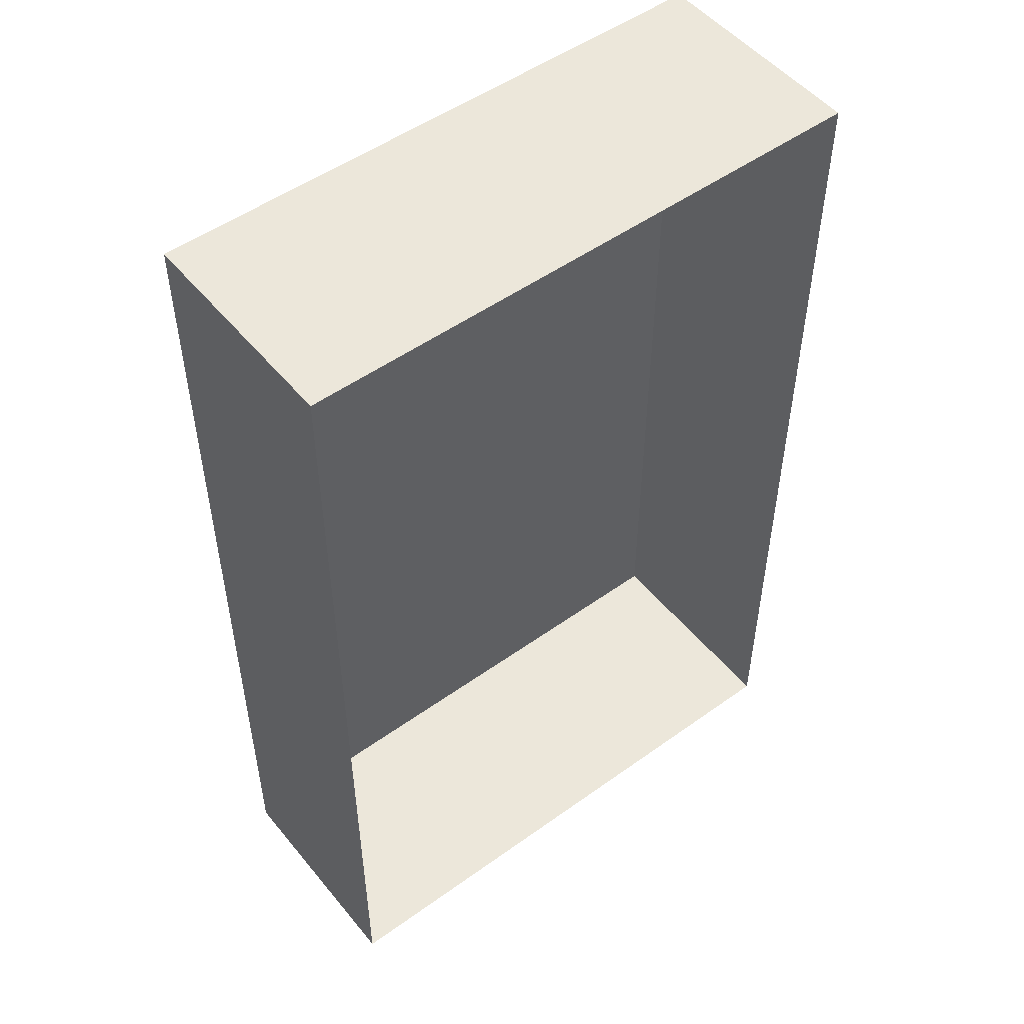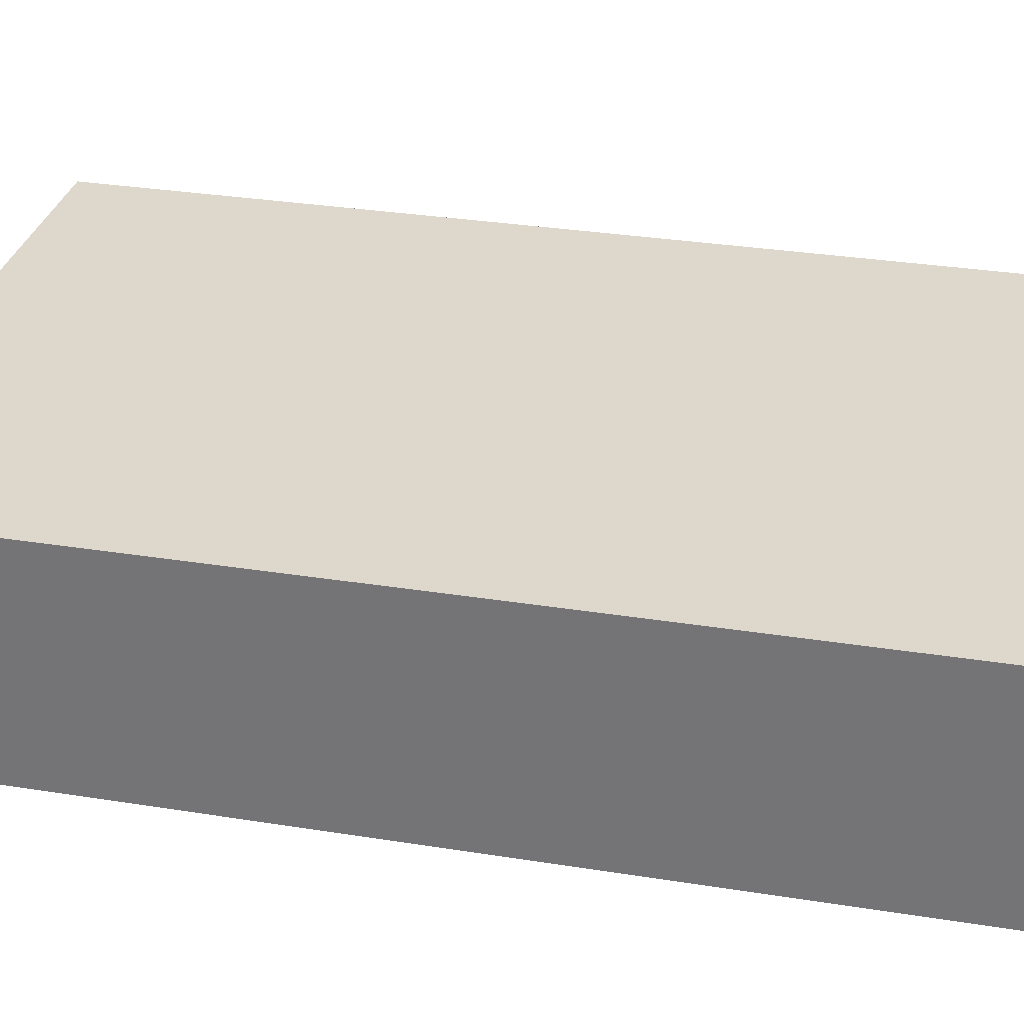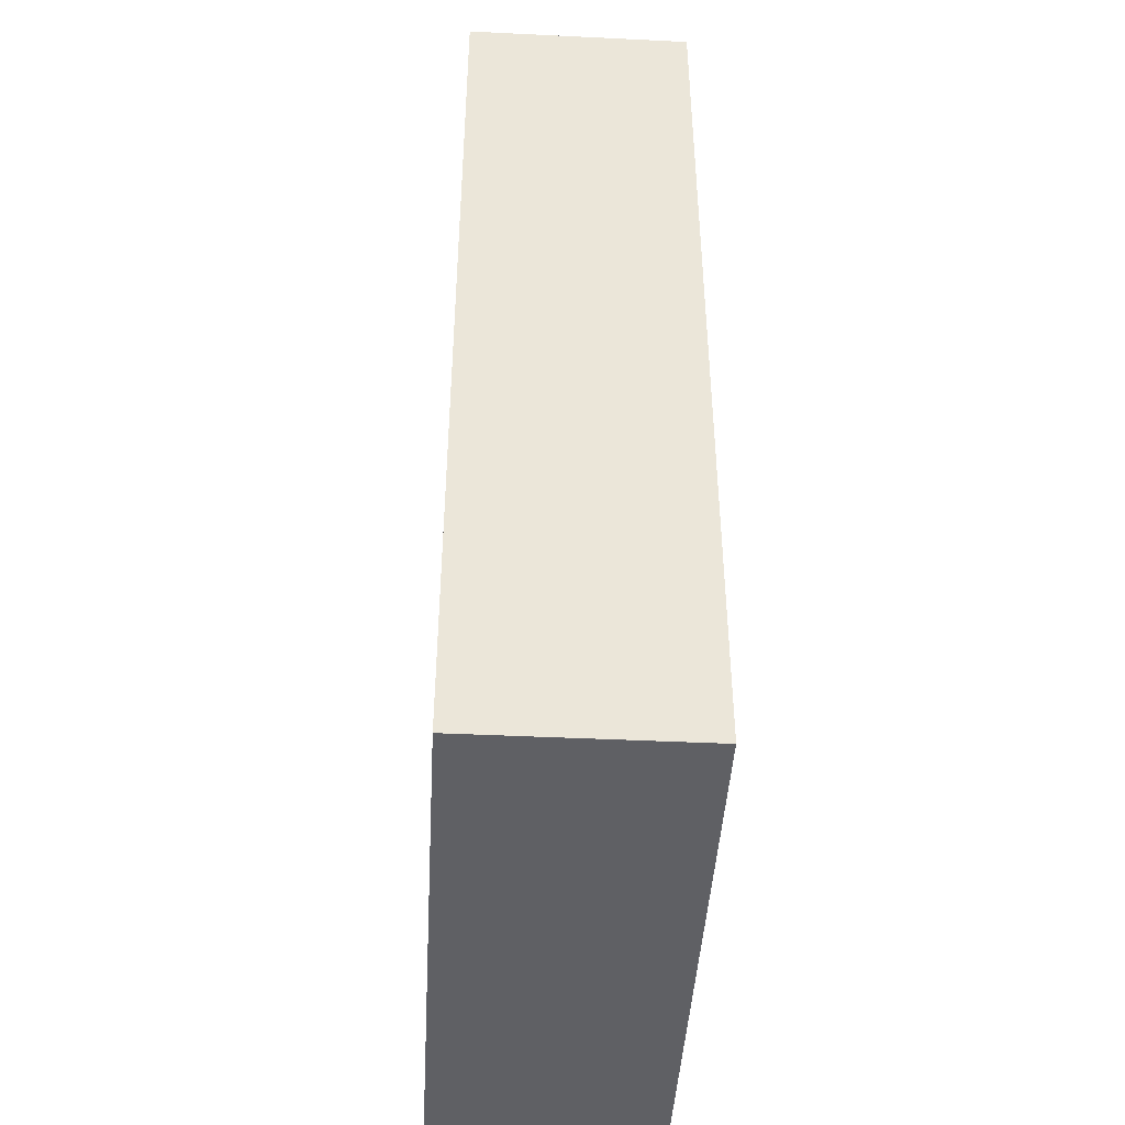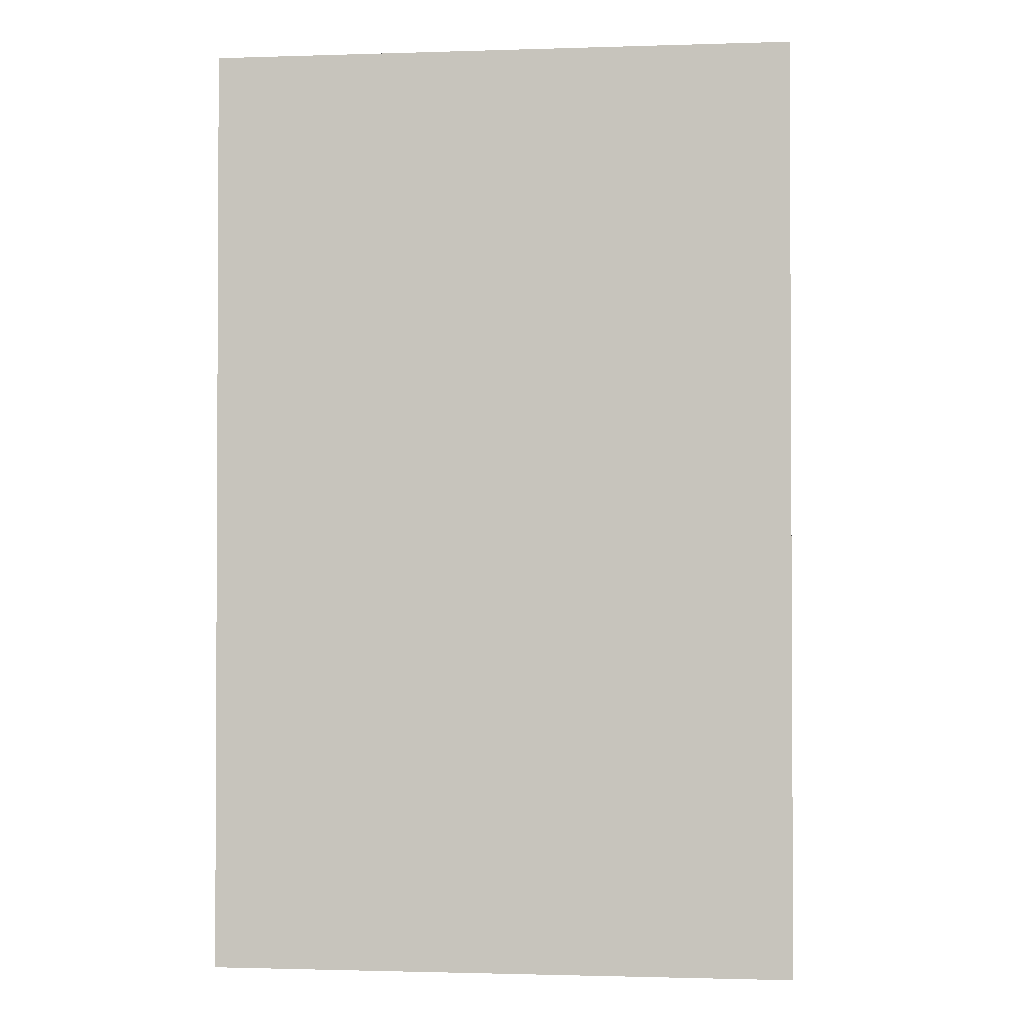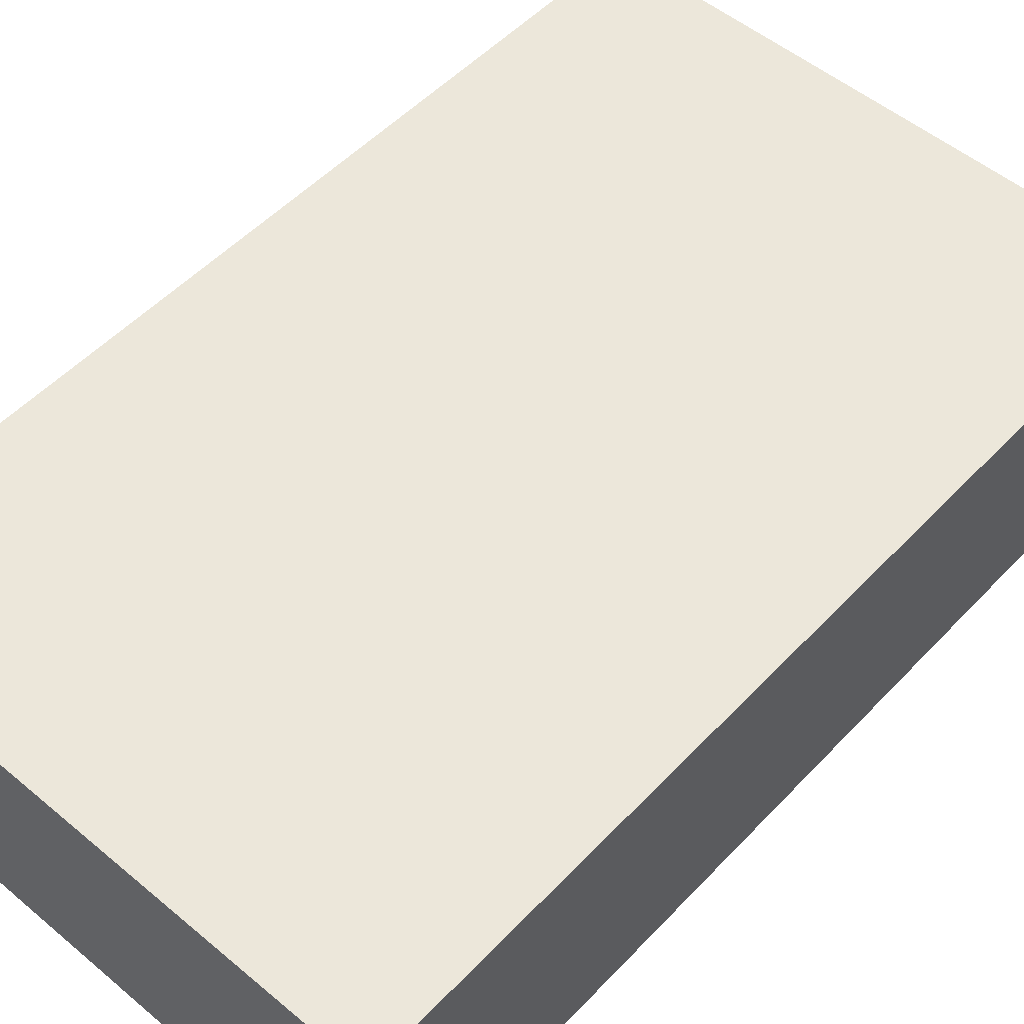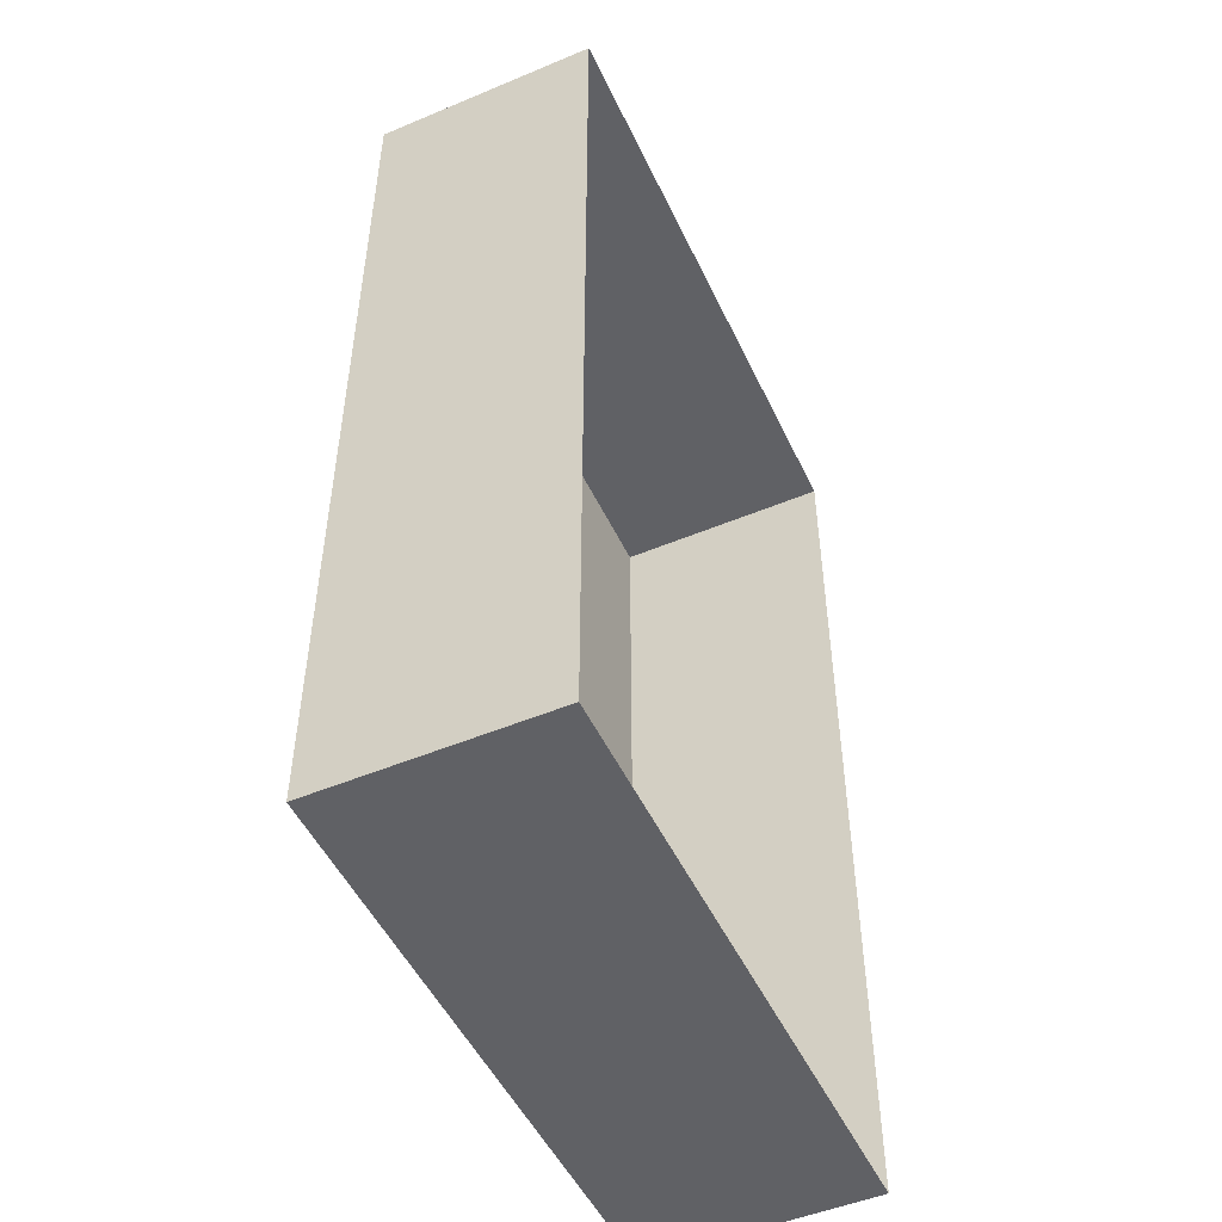
<metadata>
{"format":"obj","ext":"obj","renderer":"f3d","projection":"perspective","resolution":1024,"background":"white","views":[{"elev":51.1,"azim":-38.0,"up":"+Z"},{"elev":31.4,"azim":-77.2,"up":"+Y"},{"elev":-44.5,"azim":-93.2,"up":"+Z"},{"elev":-1.6,"azim":-173.5,"up":"+Z"},{"elev":52.5,"azim":41.9,"up":"+Y"},{"elev":-50.1,"azim":-65.3,"up":"+Z"}]}
</metadata>
<code>
o #ID67
v -0.5846 0.4297 -0.0477
v -0.6813 0.4297 -0.2023
v -0.6813 0.4297 -0.0477
v -0.5846 0.4297 -0.2023
v -0.6813 0.4297 -0.2023
v -0.6813 0.3929 -0.0477
v -0.6813 0.4297 -0.0477
v -0.6813 0.3929 -0.2023
v -0.5846 0.4297 -0.0477
v -0.6813 0.3929 -0.0477
v -0.5846 0.3929 -0.0477
v -0.6813 0.4297 -0.0477
v -0.5846 0.3929 -0.2023
v -0.5846 0.4297 -0.0477
v -0.5846 0.3929 -0.0477
v -0.5846 0.4297 -0.2023
v -0.6813 0.4297 -0.2023
v -0.5846 0.3929 -0.2023
v -0.6813 0.3929 -0.2023
v -0.5846 0.4297 -0.2023
f 1 2 3
f 2 1 4
f 5 6 7
f 6 5 8
f 9 10 11
f 10 9 12
f 13 14 15
f 14 13 16
f 17 18 19
f 18 17 20

</code>
